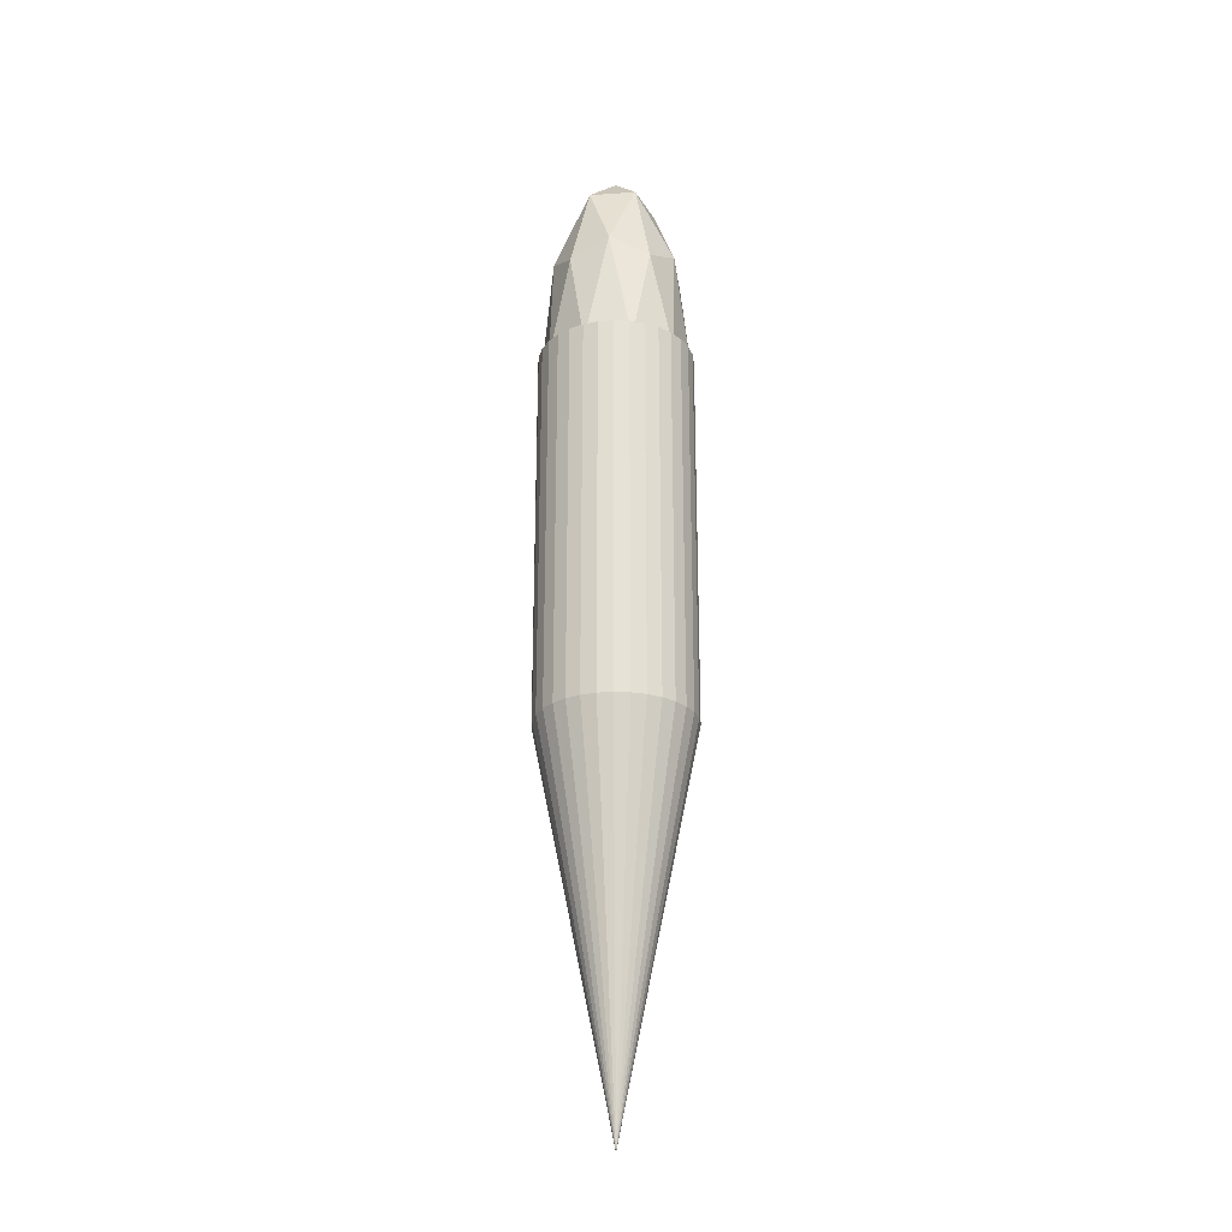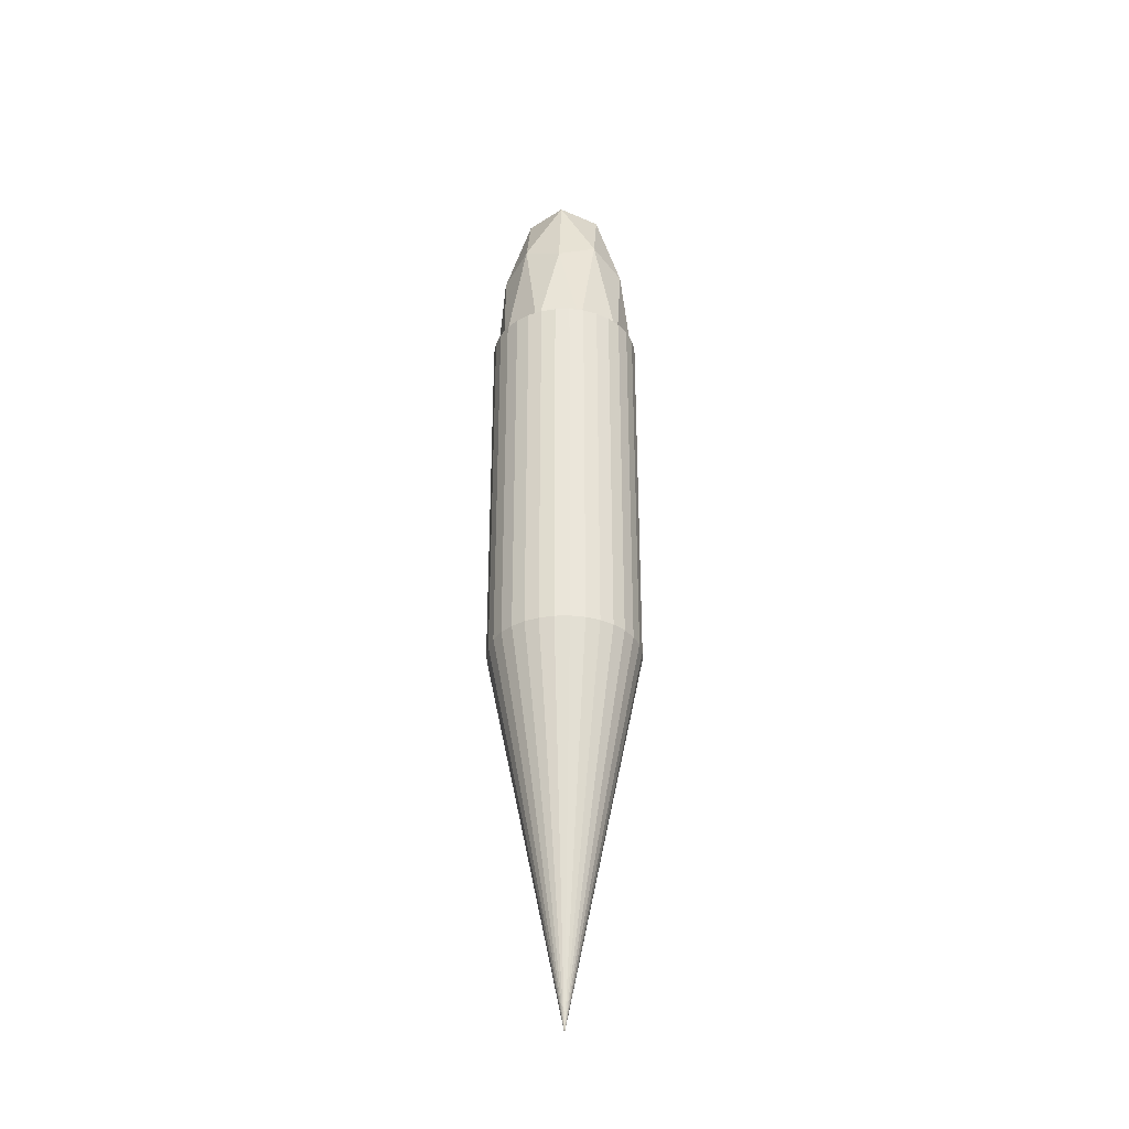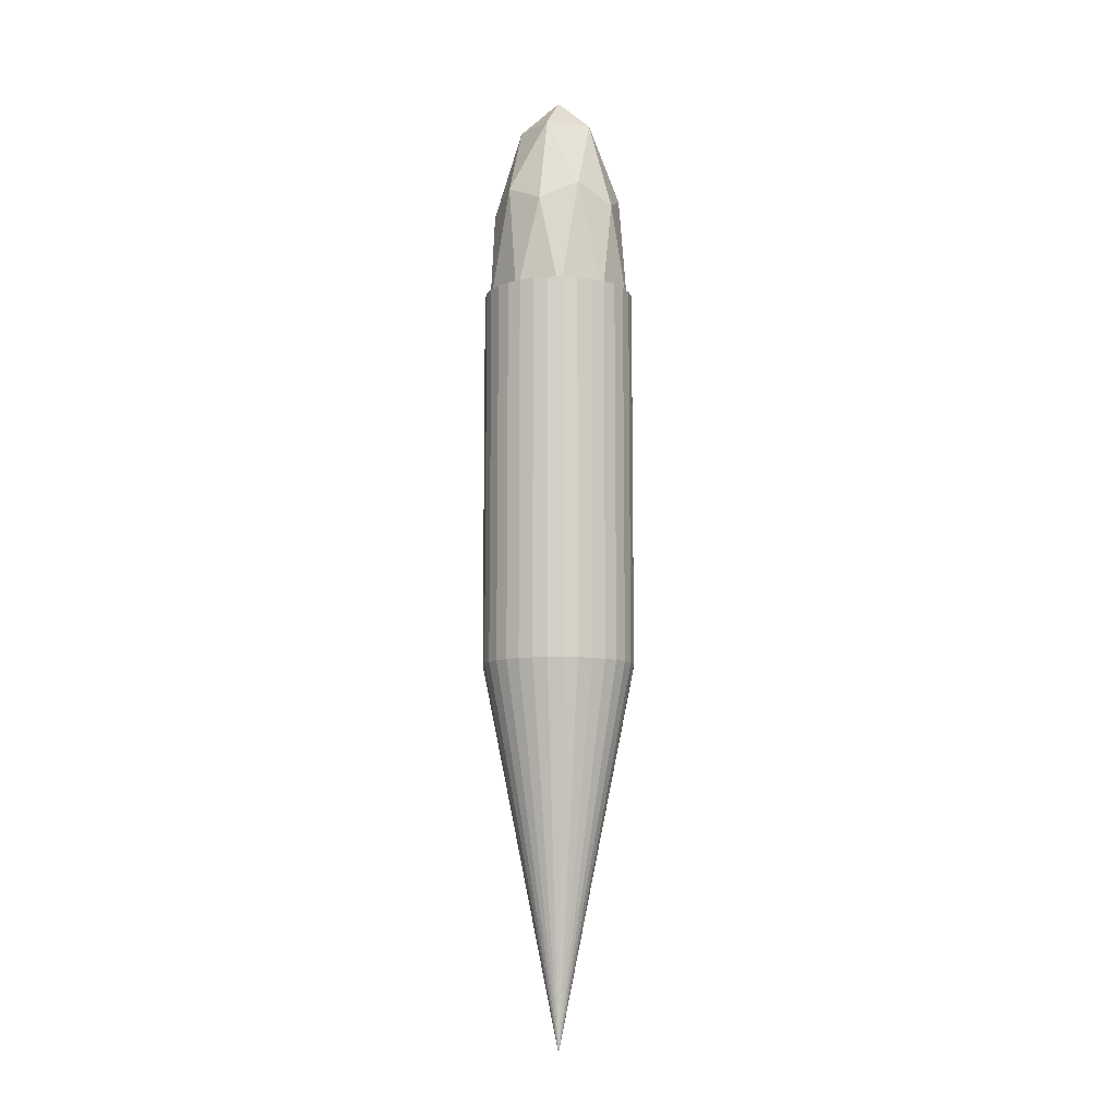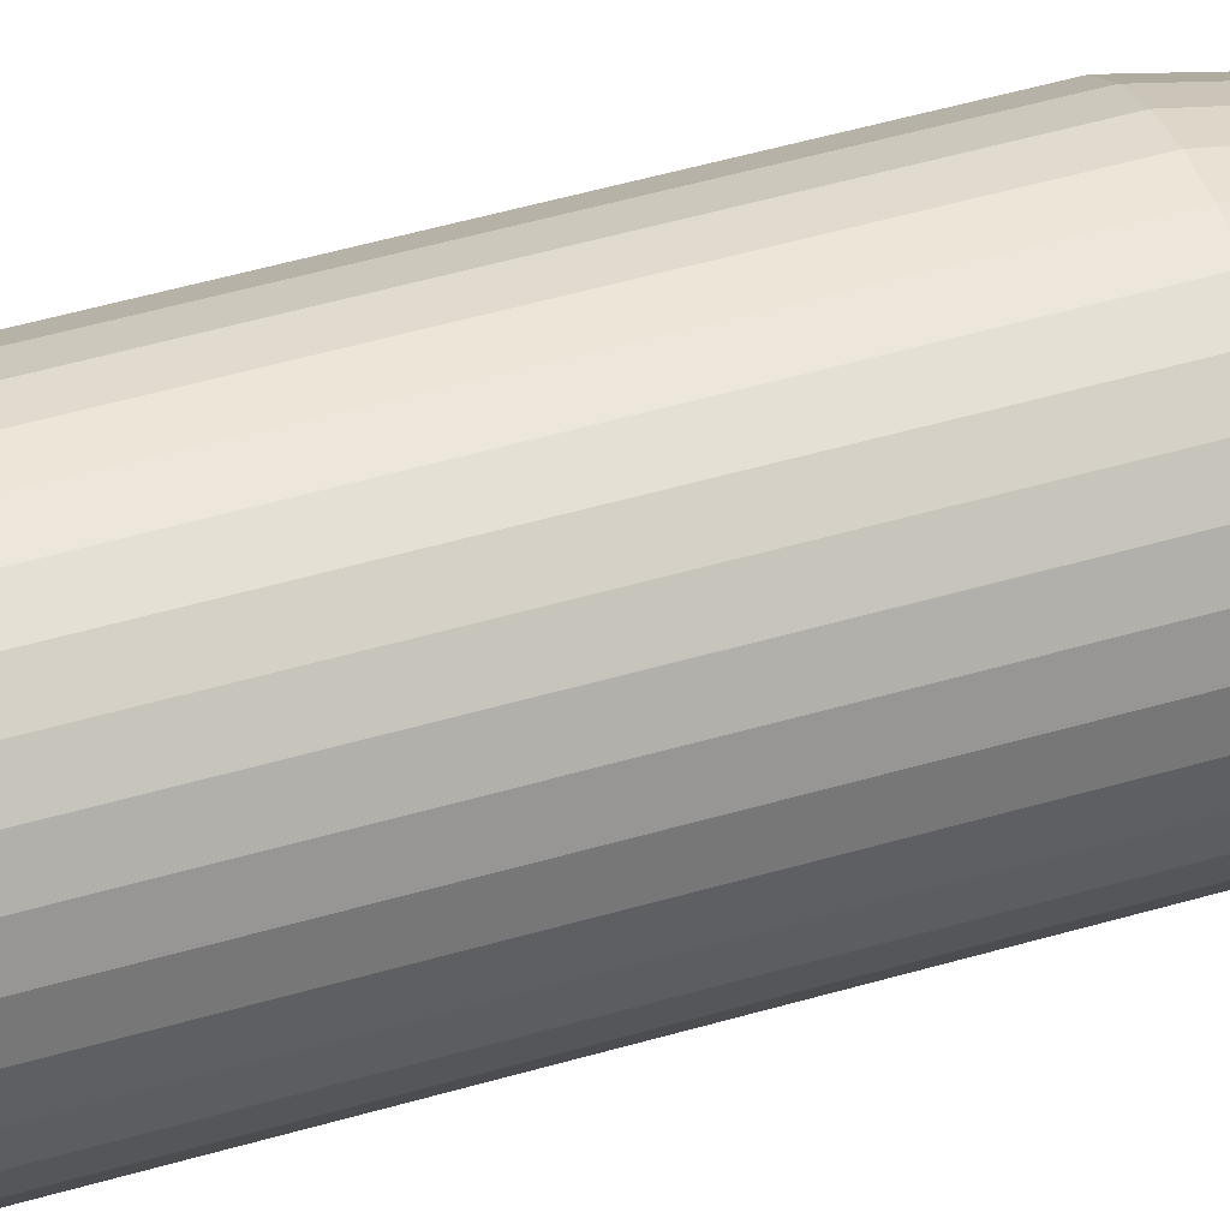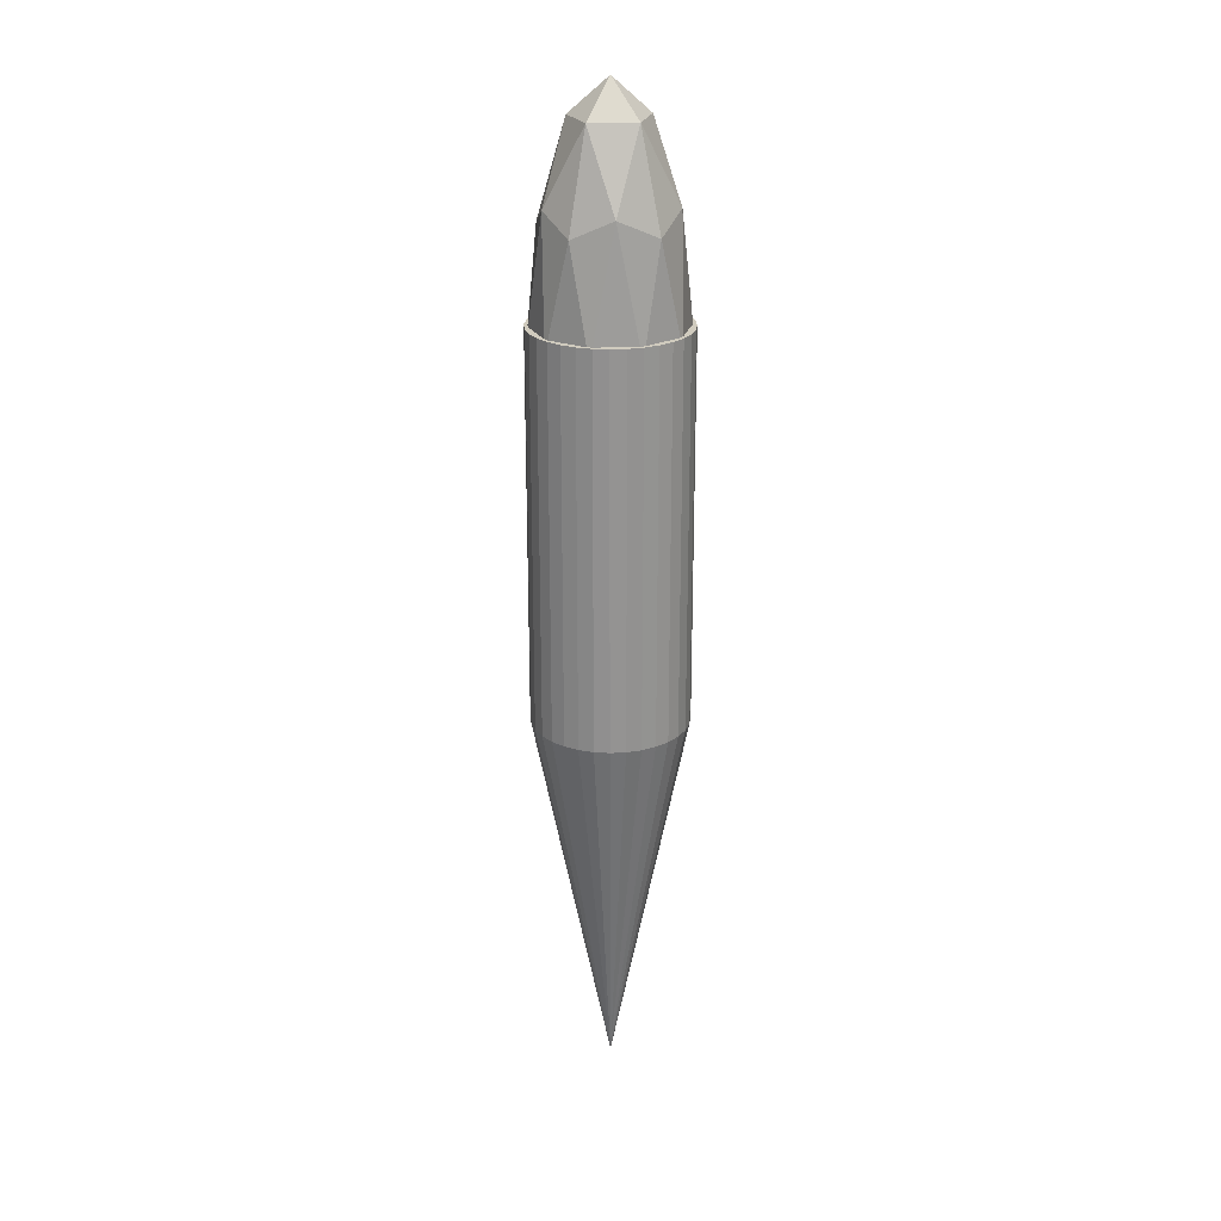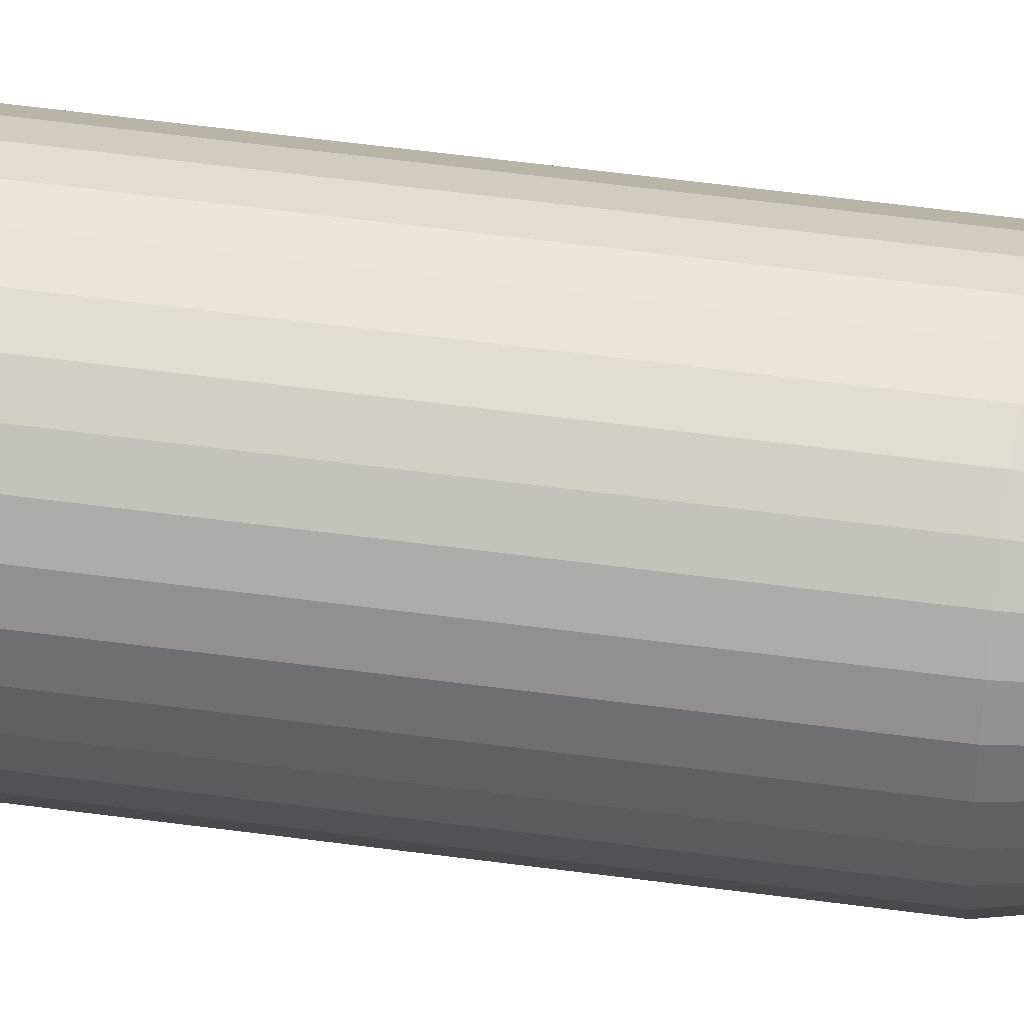
<metadata>
{"format":"obj","ext":"obj","renderer":"f3d","projection":"perspective","resolution":1024,"background":"white","views":[{"elev":-25.7,"azim":-155.8,"up":"+Y"},{"elev":-34.1,"azim":-48.9,"up":"+Y"},{"elev":-9.8,"azim":-36.9,"up":"+Y"},{"elev":39.7,"azim":-111.1,"up":"+Z"},{"elev":23.6,"azim":-22.1,"up":"+Y"},{"elev":51.3,"azim":-81.5,"up":"+Z"}]}
</metadata>
<code>
o Cylinder
v 0 0.6 -4.52
v 0.003902 0.6 -4.52
v 0.007654 0.6 -4.518
v 0.01111 0.6 -4.517
v 0.01414 0.6 -4.514
v 0.01663 0.6 -4.511
v 0.01848 0.6 -4.508
v 0.01962 0.6 -4.504
v 0.02 0.6 -4.5
v 0.01962 0.6 -4.496
v 0.01848 0.6 -4.492
v 0.01663 0.6 -4.489
v 0.01414 0.6 -4.486
v 0.01111 0.6 -4.483
v 0.007654 0.6 -4.482
v 0.003902 0.6 -4.48
v -0 0.6 -4.48
v -0.003902 0.6 -4.48
v -0.007654 0.6 -4.482
v -0.01111 0.6 -4.483
v -0.01414 0.6 -4.486
v -0.01663 0.6 -4.489
v -0.01848 0.6 -4.492
v -0.01962 0.6 -4.496
v -0.02 0.6 -4.5
v -0.01962 0.6 -4.504
v -0.01848 0.6 -4.508
v -0.01663 0.6 -4.511
v -0.01414 0.6 -4.514
v -0.01111 0.6 -4.517
v -0.007654 0.6 -4.518
v -0.003902 0.6 -4.52
v -0 0.5359 -4.5
v 0.01409 0.5692 -4.49
v -0.005382 0.5692 -4.483
v -0.01742 0.5692 -4.5
v -0.005382 0.5692 -4.517
v 0.01409 0.5692 -4.51
v 0.005382 0.6231 -4.483
v -0.01409 0.6231 -4.49
v -0.01409 0.6231 -4.51
v 0.005382 0.6231 -4.517
v 0.01742 0.6231 -4.5
v -0 0.6565 -4.5
v -0.003163 0.5449 -4.49
v 0.008282 0.5449 -4.494
v 0.005119 0.5645 -4.484
v 0.01656 0.5645 -4.5
v 0.008282 0.5449 -4.506
v -0.01024 0.5449 -4.5
v -0.0134 0.5645 -4.49
v -0.003163 0.5449 -4.51
v -0.0134 0.5645 -4.51
v 0.005119 0.5645 -4.516
v 0.01852 0.5962 -4.494
v 0.01852 0.5962 -4.506
v -0 0.5962 -4.481
v 0.01145 0.5962 -4.484
v -0.01852 0.5962 -4.494
v -0.01145 0.5962 -4.484
v -0.01145 0.5962 -4.516
v -0.01852 0.5962 -4.506
v 0.01145 0.5962 -4.516
v -0 0.5962 -4.519
v 0.0134 0.6279 -4.49
v -0.005119 0.6279 -4.484
v -0.01656 0.6279 -4.5
v -0.005119 0.6279 -4.516
v 0.0134 0.6279 -4.51
v 0.003163 0.6475 -4.49
v 0.01024 0.6475 -4.5
v -0.008282 0.6475 -4.494
v -0.008282 0.6475 -4.506
v 0.003163 0.6475 -4.51
v -0 0.4 -4.5
v 0 0.4995 -4.52
v 0 0.4 -4.5
v 0.003902 0.4995 -4.52
v 1e-06 0.4 -4.5
v 0.007654 0.4995 -4.518
v 1e-06 0.4 -4.5
v 0.01111 0.4995 -4.517
v 1e-06 0.4 -4.5
v 0.01414 0.4995 -4.514
v 1e-06 0.4 -4.5
v 0.01663 0.4995 -4.511
v 1e-06 0.4 -4.5
v 0.01848 0.4995 -4.508
v 1e-06 0.4 -4.5
v 0.01962 0.4995 -4.504
v 1e-06 0.4 -4.5
v 0.02 0.4995 -4.5
v 1e-06 0.4 -4.5
v 0.01962 0.4995 -4.496
v 1e-06 0.4 -4.5
v 0.01848 0.4995 -4.492
v 1e-06 0.4 -4.5
v 0.01663 0.4995 -4.489
v 1e-06 0.4 -4.5
v 0.01414 0.4995 -4.486
v 1e-06 0.4 -4.5
v 0.01111 0.4995 -4.483
v 1e-06 0.4 -4.5
v 0.007654 0.4995 -4.482
v 0 0.4 -4.5
v 0.003902 0.4995 -4.48
v 0 0.4 -4.5
v -0 0.4995 -4.48
v -0 0.4 -4.5
v -0.003902 0.4995 -4.48
v -1e-06 0.4 -4.5
v -0.007654 0.4995 -4.482
v -1e-06 0.4 -4.5
v -0.01111 0.4995 -4.483
v -1e-06 0.4 -4.5
v -0.01414 0.4995 -4.486
v -1e-06 0.4 -4.5
v -0.01663 0.4995 -4.489
v -1e-06 0.4 -4.5
v -0.01848 0.4995 -4.492
v -1e-06 0.4 -4.5
v -0.01962 0.4995 -4.496
v -1e-06 0.4 -4.5
v -0.02 0.4995 -4.5
v -1e-06 0.4 -4.5
v -0.01962 0.4995 -4.504
v -1e-06 0.4 -4.5
v -0.01848 0.4995 -4.508
v -1e-06 0.4 -4.5
v -0.01663 0.4995 -4.511
v -1e-06 0.4 -4.5
v -0.01414 0.4995 -4.514
v -1e-06 0.4 -4.5
v -0.01111 0.4995 -4.517
v -1e-06 0.4 -4.5
v -0.007654 0.4995 -4.518
v -0 0.4 -4.5
v -0.003902 0.4995 -4.52
f 138 32 1 76
f 80 3 4 82
f 82 4 5 84
f 84 5 6 86
f 86 6 7 88
f 88 7 8 90
f 90 8 9 92
f 92 9 10 94
f 94 10 11 96
f 96 11 12 98
f 98 12 13 100
f 100 13 14 102
f 102 14 15 104
f 104 15 16 106
f 106 16 17 108
f 108 17 18 110
f 110 18 19 112
f 112 19 20 114
f 114 20 21 116
f 116 21 22 118
f 118 22 23 120
f 120 23 24 122
f 122 24 25 124
f 124 25 26 126
f 126 26 27 128
f 128 27 28 130
f 130 28 29 132
f 132 29 30 134
f 134 30 31 136
f 136 31 32 138
f 2 1 32 31 30 29 28 27 26 25 24 23 22 21 20 19 18 17 16 15 14 13 12 11 10 9 8 7 6 5 4 3
f 78 2 3 80
f 76 1 2 78
f 33 46 45
f 34 46 48
f 33 45 50
f 33 50 52
f 33 52 49
f 34 48 55
f 35 47 57
f 36 51 59
f 37 53 61
f 38 54 63
f 34 55 58
f 35 57 60
f 36 59 62
f 37 61 64
f 38 63 56
f 39 65 70
f 40 66 72
f 41 67 73
f 42 68 74
f 43 69 71
f 71 74 44
f 71 69 74
f 69 42 74
f 74 73 44
f 74 68 73
f 68 41 73
f 73 72 44
f 73 67 72
f 67 40 72
f 72 70 44
f 72 66 70
f 66 39 70
f 70 71 44
f 70 65 71
f 65 43 71
f 56 69 43
f 56 63 69
f 63 42 69
f 64 68 42
f 64 61 68
f 61 41 68
f 62 67 41
f 62 59 67
f 59 40 67
f 60 66 40
f 60 57 66
f 57 39 66
f 58 65 39
f 58 55 65
f 55 43 65
f 63 64 42
f 63 54 64
f 54 37 64
f 61 62 41
f 61 53 62
f 53 36 62
f 59 60 40
f 59 51 60
f 51 35 60
f 57 58 39
f 57 47 58
f 47 34 58
f 55 56 43
f 55 48 56
f 48 38 56
f 49 54 38
f 49 52 54
f 52 37 54
f 52 53 37
f 52 50 53
f 50 36 53
f 50 51 36
f 50 45 51
f 45 35 51
f 48 49 38
f 48 46 49
f 46 33 49
f 45 47 35
f 45 46 47
f 46 34 47
f 76 78 77 75
f 78 80 79 77
f 80 82 81 79
f 82 84 83 81
f 84 86 85 83
f 86 88 87 85
f 88 90 89 87
f 90 92 91 89
f 92 94 93 91
f 94 96 95 93
f 96 98 97 95
f 98 100 99 97
f 100 102 101 99
f 102 104 103 101
f 104 106 105 103
f 106 108 107 105
f 108 110 109 107
f 110 112 111 109
f 112 114 113 111
f 114 116 115 113
f 116 118 117 115
f 118 120 119 117
f 120 122 121 119
f 122 124 123 121
f 124 126 125 123
f 126 128 127 125
f 128 130 129 127
f 130 132 131 129
f 132 134 133 131
f 134 136 135 133
f 136 138 137 135
f 138 76 75 137
f 75 77 79 81 83 85 87 89 91 93 95 97 99 101 103 105 107 109 111 113 115 117 119 121 123 125 127 129 131 133 135 137

</code>
